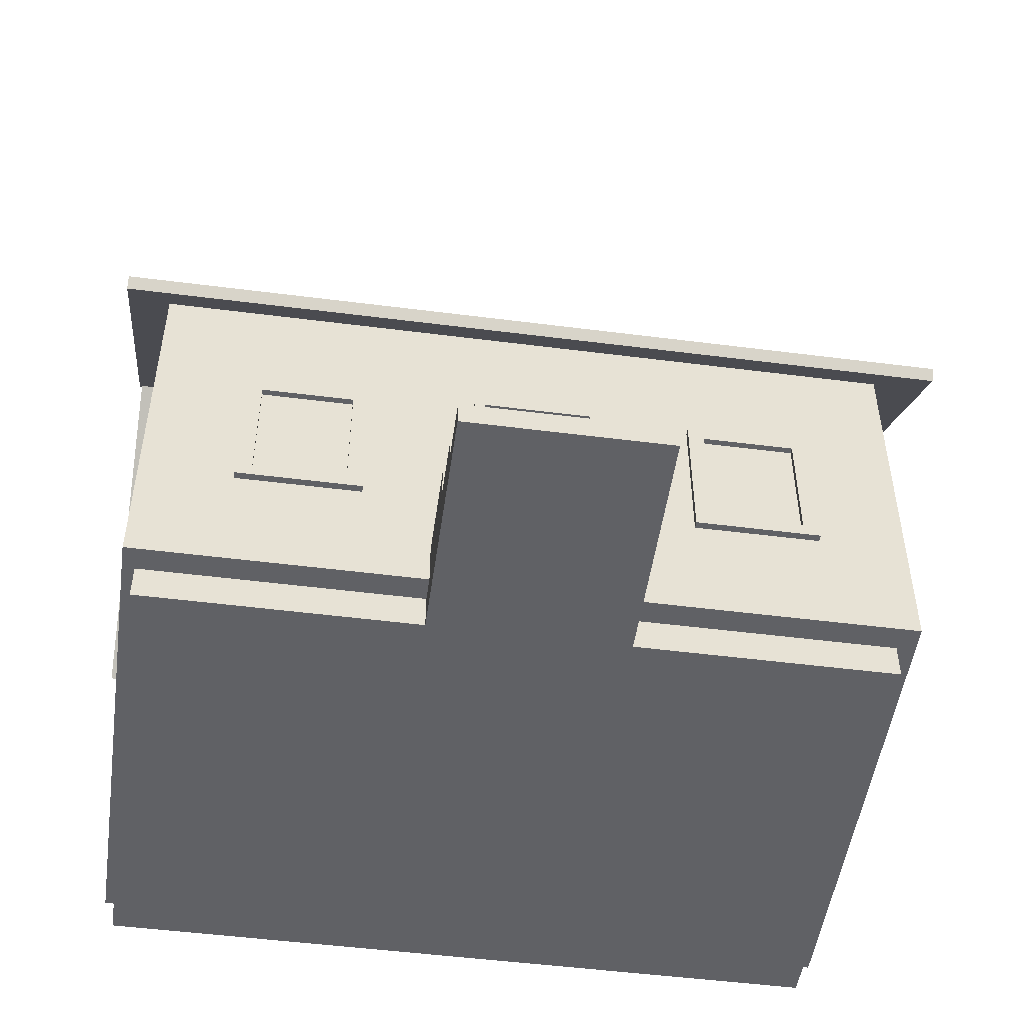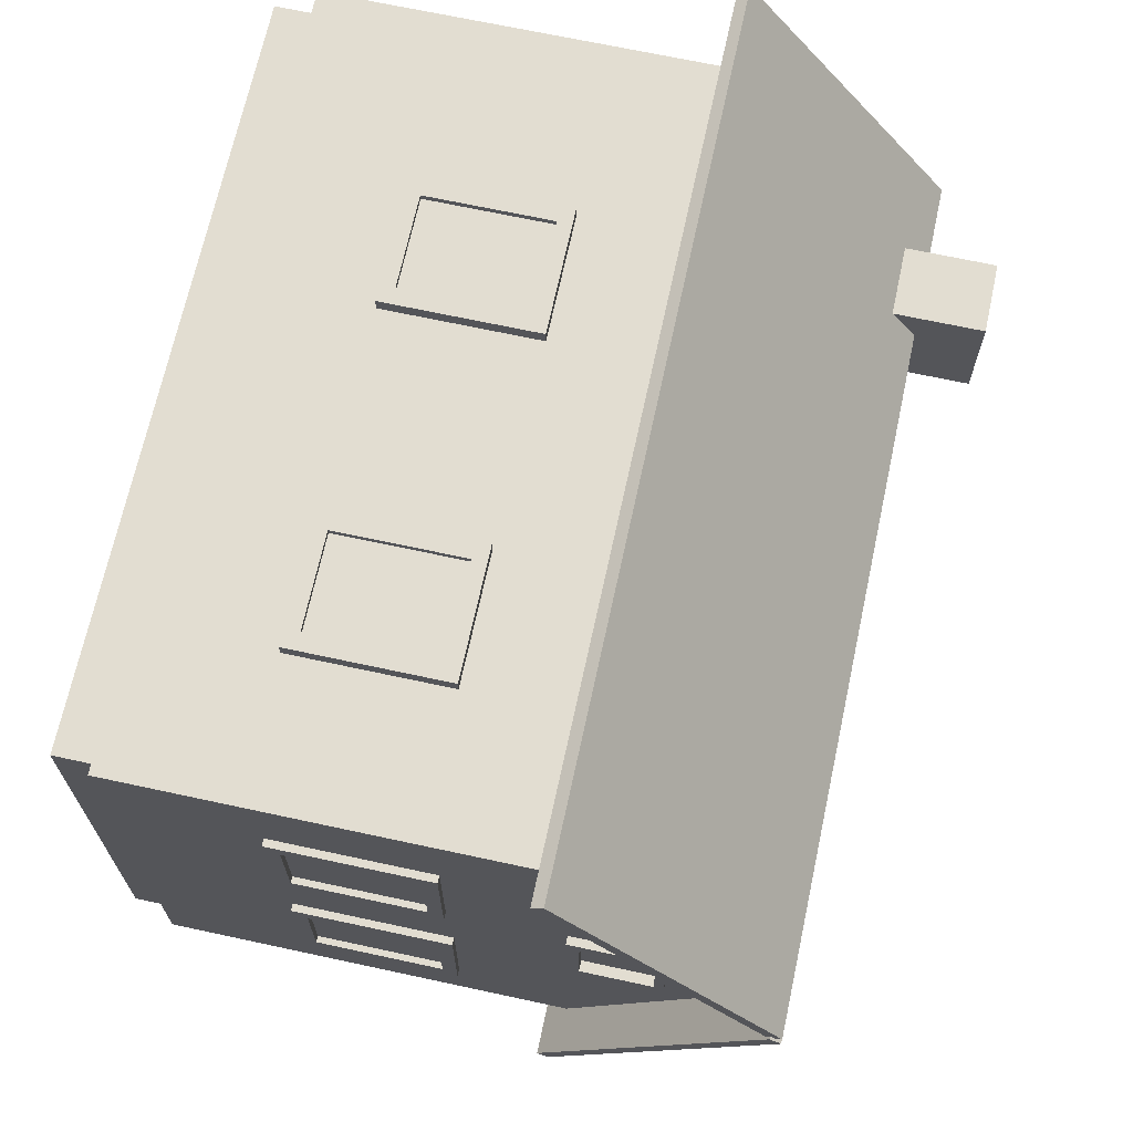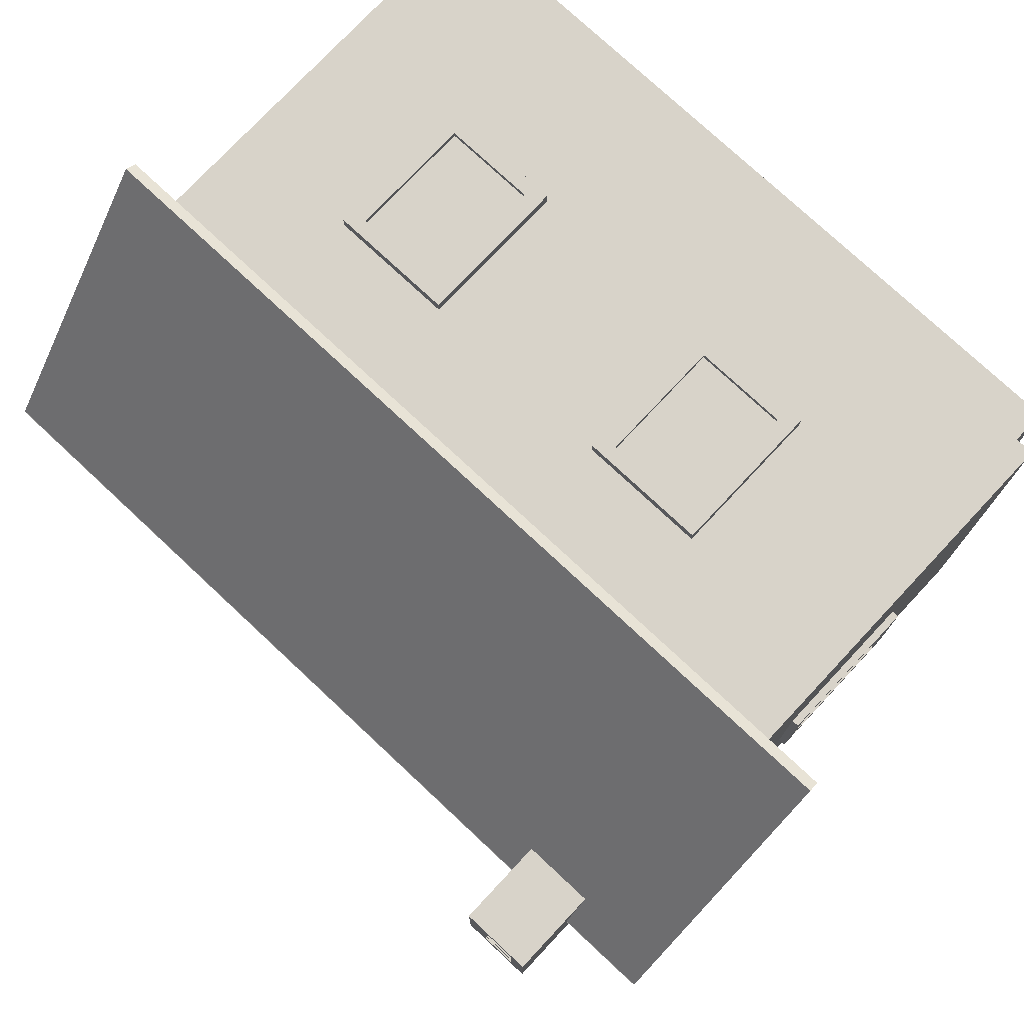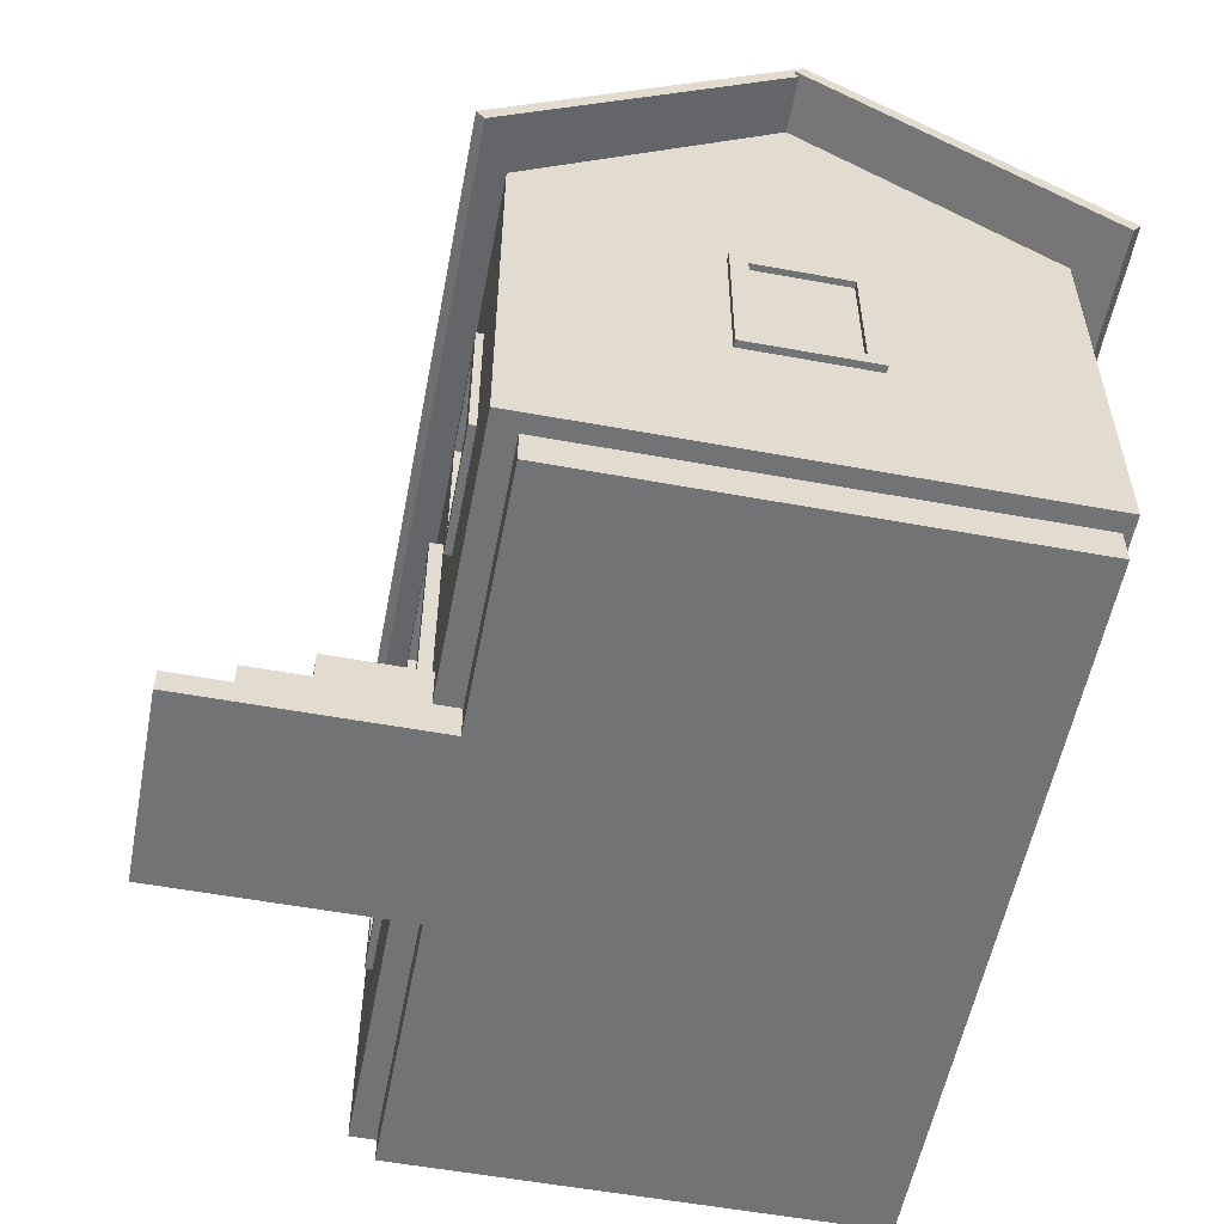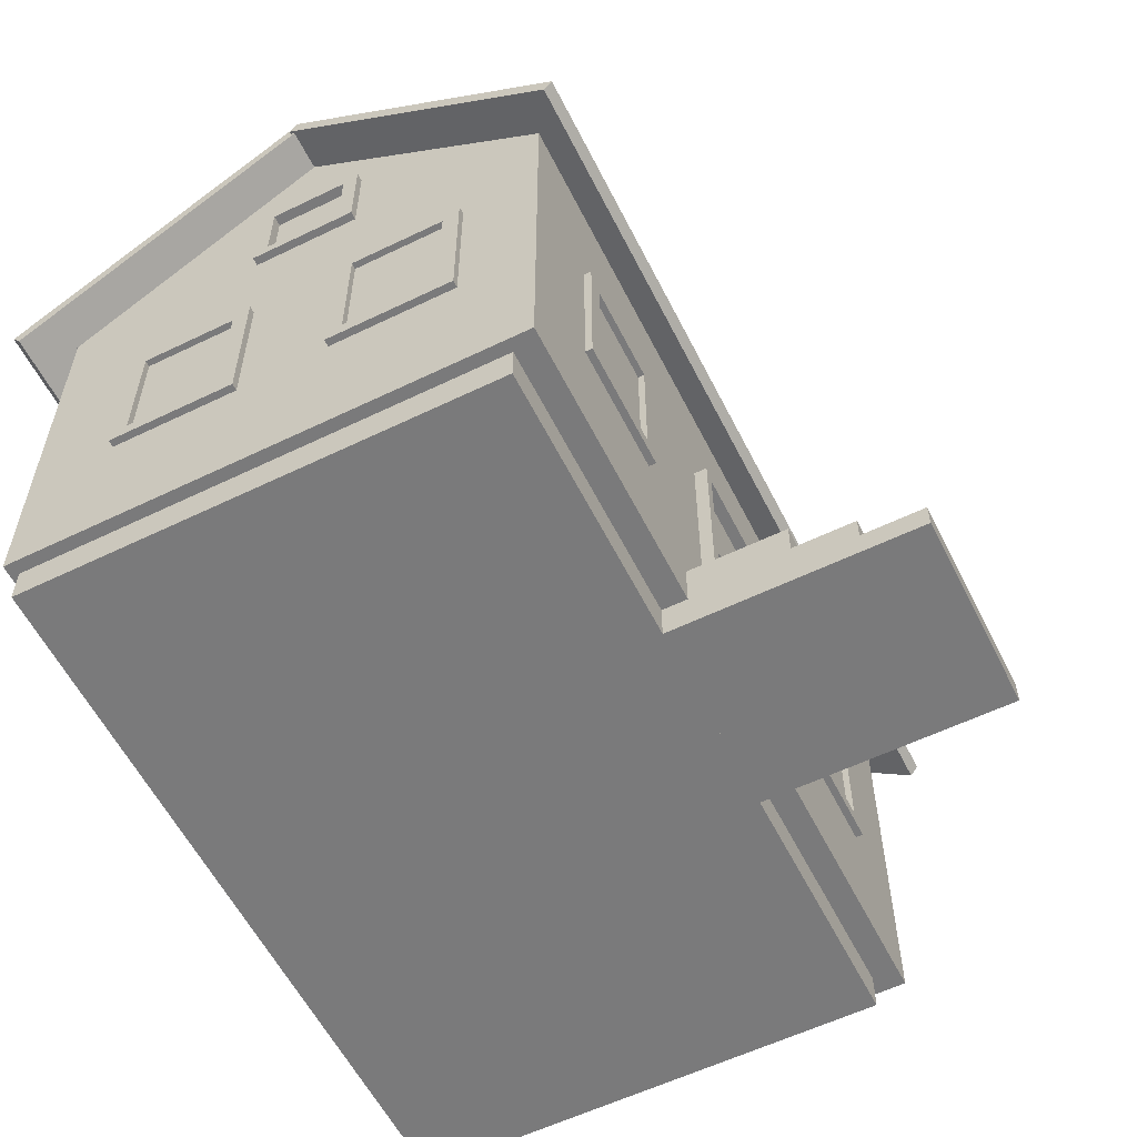
<metadata>
{"format":"obj","ext":"obj","renderer":"f3d","projection":"perspective","resolution":1024,"background":"white","views":[{"elev":-50.4,"azim":172.0,"up":"+Y"},{"elev":68.6,"azim":102.2,"up":"+Z"},{"elev":76.0,"azim":-136.9,"up":"+Z"},{"elev":-55.7,"azim":-100.9,"up":"+Y"},{"elev":-58.1,"azim":116.6,"up":"+Y"}]}
</metadata>
<code>
g talo_punainen-SKP-Default_Material
v 0.229 0.1506 3.245
v 0.229 0.486 7.516
v 0.229 0.1506 7.516
v 0.229 0.486 3.245
v 0.05836 0.486 7.592
v 0.05836 1.905 5.898
v 0.05836 4.156 7.592
v 0.05836 0.486 3.018
v 0.05836 1.905 4.754
v 0.05836 3.282 4.754
v 0.05836 5.856 5.336
v 0.05836 4.156 7.655
v 0.05836 3.282 5.898
v 0.05836 4.156 3.018
v 2.843 2.987 3.018
v 2.009 1.574 3.018
v 2.843 0.895 3.018
v 2.009 2.95 3.018
v 0.8649 2.95 3.018
v 7.014 0.486 3.018
v 4.039 0.895 3.018
v 6.167 1.571 3.018
v 7.014 4.156 3.018
v 6.167 2.947 3.018
v 5.023 2.947 3.018
v 4.039 2.987 3.018
v 0.8649 1.574 3.018
v 5.023 1.571 3.018
v 7.014 5.856 5.336
v 7.014 4.156 7.655
v 7.384 5.845 5.304
v -0.4752 3.923 7.923
v -0.4752 5.845 5.304
v 7.384 3.923 7.923
v -0.4752 5.945 5.377
v -0.4752 4.023 7.997
v 7.384 5.945 5.377
v 7.384 4.023 7.997
v -0.4519 3.924 2.77
v 7.408 4.024 2.696
v 7.408 3.924 2.77
v -0.4519 4.024 2.696
v -0.4519 5.945 5.316
v -0.4519 5.845 5.389
v 7.408 5.845 5.389
v 7.408 5.945 5.316
v 7.086 4.938 5.758
v 7.086 4.851 5.623
v 7.086 4.118 5.758
v 7.086 4.938 4.786
v 7.086 4.851 4.923
v 7.086 4.227 4.923
v 7.086 4.227 5.623
v 7.086 4.118 4.786
v 7.014 4.118 4.786
v 7.014 4.118 5.758
v 7.014 4.938 5.758
v 7.014 4.938 4.786
v 6.994 4.227 5.623
v 6.994 4.851 5.623
v 6.994 4.851 4.923
v 6.994 4.227 4.923
v 7.078 3.122 5.675
v 7.014 3.122 6.819
v 7.014 3.122 5.675
v 7.078 3.122 6.819
v 7.014 1.746 5.675
v 7.078 1.746 5.675
v 7.078 2.995 6.67
v 7.022 2.995 5.826
v 7.022 2.995 6.67
v 7.078 2.995 5.826
v 7.078 1.875 5.826
v 7.022 1.875 5.826
v 7.078 1.78 4.847
v 7.014 1.78 3.703
v 7.014 1.78 4.847
v 7.078 1.78 3.703
v 7.078 3.157 4.847
v 7.078 3.03 4.698
v 7.078 3.157 3.703
v 7.078 3.03 3.854
v 7.078 1.91 3.854
v 7.078 1.91 4.698
v 7.022 3.03 3.854
v 7.022 3.03 4.698
v 7.022 1.91 3.854
v 7.022 1.91 4.698
v 7.014 3.157 4.847
v 7.014 3.157 3.703
v 4.637 1.639 7.719
v 4.637 3.015 7.592
v 4.637 3.015 7.719
v 4.637 1.639 7.592
v 4.786 2.888 7.663
v 4.786 1.768 7.719
v 4.786 2.888 7.719
v 4.786 1.768 7.663
v 5.782 3.015 7.592
v 5.782 1.639 7.719
v 5.782 3.015 7.719
v 5.782 1.639 7.592
v 1.672 1.658 7.719
v 1.672 3.035 7.592
v 1.672 3.035 7.719
v 1.672 1.658 7.592
v 2.816 3.035 7.592
v 2.816 3.035 7.719
v 2.816 1.658 7.719
v 2.816 1.658 7.592
v 1.821 1.788 7.719
v 1.821 2.908 7.719
v 2.665 2.908 7.719
v 2.665 1.788 7.719
v 1.821 2.908 7.663
v 2.665 2.908 7.663
v 2.665 1.788 7.663
v 1.821 1.788 7.663
v 6.167 1.571 2.954
v 6.167 2.947 2.954
v 5.023 2.947 2.954
v 5.023 1.571 2.954
v 6.018 1.7 2.954
v 6.018 2.82 2.954
v 5.174 2.82 2.954
v 5.174 1.7 2.954
v 6.018 2.82 3.01
v 5.174 2.82 3.01
v 5.174 1.7 3.01
v 6.018 1.7 3.01
v 2.009 1.574 2.954
v 2.009 2.95 2.954
v 0.8649 2.95 2.954
v 0.8649 1.574 2.954
v 1.86 1.703 2.954
v 1.86 2.823 2.954
v 1.016 2.823 2.954
v 1.016 1.703 2.954
v 1.86 2.823 3.01
v 1.016 2.823 3.01
v 1.016 1.703 3.01
v 1.86 1.703 3.01
v -0.005648 1.905 5.898
v -0.005648 2.035 5.747
v -0.005648 3.282 5.898
v -0.005648 1.905 4.754
v -0.005648 2.035 4.903
v -0.005648 3.155 4.903
v -0.005648 3.155 5.747
v -0.005648 3.282 4.754
v 0.05036 3.155 5.747
v 0.05036 3.155 4.903
v 0.05036 2.035 5.747
v 0.05036 2.035 4.903
v 4.039 0.895 2.902
v 3.951 0.9841 2.902
v 2.843 0.895 2.902
v 4.039 2.987 2.902
v 3.951 2.9 2.902
v 2.955 2.9 2.902
v 2.955 0.9841 2.902
v 2.843 2.987 2.902
v 3.951 0.9841 3.018
v 3.761 2.101 3.018
v 2.955 0.9841 3.018
v 3.951 2.9 3.018
v 3.761 2.769 3.018
v 3.169 2.769 3.018
v 3.169 2.101 3.018
v 2.955 2.9 3.018
v 6.903 0.486 3.245
v 4.392 0.1506 3.245
v 6.903 0.1506 3.245
v 2.594 0.1506 3.245
v 4.392 0.8867 3.245
v 2.594 0.8867 3.245
v 1.008 5.263 4.633
v 0.3515 5.263 5.694
v 0.3515 5.263 4.633
v 1.008 5.263 5.694
v 0.8127 5.751 5.143
v 0.4886 5.751 4.819
v 0.4886 5.751 5.143
v 0.8127 5.751 4.819
v 3.761 2.101 2.978
v 3.699 2.145 2.978
v 3.169 2.101 2.978
v 3.761 2.769 2.978
v 3.699 2.721 2.978
v 3.211 2.721 2.978
v 3.211 2.145 2.978
v 3.169 2.769 2.978
v 7.014 4.156 7.592
v 7.014 0.486 7.592
v 7.014 1.746 6.819
v 6.903 0.1506 7.516
v 6.903 0.486 7.516
v 6.903 0.486 7.592
v 0.229 0.486 7.592
v 5.63 1.768 7.719
v 5.63 2.888 7.663
v 5.63 2.888 7.719
v 5.63 1.768 7.663
v 7.078 1.746 6.819
v 7.078 1.875 6.67
v 7.022 1.875 6.67
f 1 2 3
f 2 1 4
f 5 6 7
f 6 5 8
f 6 8 9
f 9 8 10
f 7 11 12
f 11 7 13
f 13 7 6
f 11 13 10
f 11 10 14
f 14 10 8
f 15 16 17
f 16 15 18
f 18 15 19
f 20 21 8
f 21 20 22
f 22 20 23
f 22 23 24
f 24 23 25
f 25 23 26
f 26 23 15
f 8 27 14
f 27 8 17
f 17 8 21
f 27 17 16
f 14 27 19
f 14 19 15
f 14 15 23
f 21 28 26
f 28 21 22
f 26 28 25
f 23 11 14
f 11 23 29
f 29 12 11
f 12 29 30
f 31 32 33
f 32 31 34
f 35 32 36
f 32 35 33
f 34 37 38
f 37 34 31
f 38 32 34
f 32 38 36
f 39 40 41
f 40 39 42
f 43 39 44
f 39 43 42
f 39 45 44
f 45 39 41
f 41 46 45
f 46 41 40
f 47 48 49
f 48 47 50
f 48 50 51
f 51 50 52
f 49 53 54
f 53 49 48
f 54 53 52
f 54 52 50
f 49 55 56
f 55 49 54
f 57 49 56
f 49 57 47
f 50 57 58
f 57 50 47
f 50 55 54
f 55 50 58
f 48 59 53
f 59 48 60
f 48 61 60
f 61 48 51
f 61 52 62
f 52 61 51
f 52 59 62
f 59 52 53
f 63 64 65
f 64 63 66
f 63 67 68
f 67 63 65
f 69 70 71
f 70 69 72
f 70 73 74
f 73 70 72
f 75 76 77
f 76 75 78
f 79 80 75
f 80 79 81
f 80 81 82
f 82 81 83
f 75 84 78
f 84 75 80
f 78 84 83
f 78 83 81
f 80 85 86
f 85 80 82
f 85 83 87
f 83 85 82
f 83 88 87
f 88 83 84
f 80 88 84
f 88 80 86
f 89 75 77
f 75 89 79
f 81 89 90
f 89 81 79
f 81 76 78
f 76 81 90
f 91 92 93
f 92 91 94
f 95 96 97
f 96 95 98
f 99 100 101
f 100 99 102
f 103 104 105
f 104 103 106
f 107 105 104
f 105 107 108
f 107 109 108
f 109 107 110
f 109 106 103
f 106 109 110
f 103 111 109
f 111 103 105
f 111 105 112
f 112 105 113
f 109 114 108
f 114 109 111
f 108 114 113
f 108 113 105
f 113 115 112
f 115 113 116
f 117 113 114
f 113 117 116
f 117 111 118
f 111 117 114
f 115 111 112
f 111 115 118
f 24 119 22
f 119 24 120
f 120 25 121
f 25 120 24
f 122 25 28
f 25 122 121
f 22 122 28
f 122 22 119
f 119 123 122
f 123 119 120
f 123 120 124
f 124 120 125
f 122 126 121
f 126 122 123
f 121 126 125
f 121 125 120
f 127 125 128
f 125 127 124
f 128 126 129
f 126 128 125
f 123 129 126
f 129 123 130
f 123 127 130
f 127 123 124
f 18 131 16
f 131 18 132
f 132 19 133
f 19 132 18
f 134 19 27
f 19 134 133
f 16 134 27
f 134 16 131
f 131 135 134
f 135 131 132
f 135 132 136
f 136 132 137
f 134 138 133
f 138 134 135
f 133 138 137
f 133 137 132
f 139 137 140
f 137 139 136
f 140 138 141
f 138 140 137
f 135 141 138
f 141 135 142
f 135 139 142
f 139 135 136
f 143 144 145
f 144 143 146
f 144 146 147
f 147 146 148
f 145 149 150
f 149 145 144
f 150 149 148
f 150 148 146
f 151 148 149
f 148 151 152
f 10 146 9
f 146 10 150
f 10 145 150
f 145 10 13
f 6 146 143
f 146 6 9
f 151 144 153
f 144 151 149
f 154 144 147
f 144 154 153
f 148 154 147
f 154 148 152
f 145 6 143
f 6 145 13
f 155 156 157
f 156 155 158
f 156 158 159
f 159 158 160
f 157 161 162
f 161 157 156
f 162 161 160
f 162 160 158
f 158 21 26
f 21 158 155
f 158 15 162
f 15 158 26
f 157 15 17
f 15 157 162
f 21 157 17
f 157 21 155
f 163 164 165
f 164 163 166
f 164 166 167
f 167 166 168
f 165 169 170
f 169 165 164
f 170 169 168
f 170 168 166
f 166 160 170
f 160 166 159
f 160 165 170
f 165 160 161
f 156 165 161
f 165 156 163
f 156 166 163
f 166 156 159
f 171 172 173
f 172 171 174
f 174 171 1
f 1 171 4
f 175 174 172
f 174 175 176
f 177 178 179
f 178 177 180
f 181 182 183
f 182 181 184
f 185 186 187
f 186 185 188
f 186 188 189
f 189 188 190
f 187 191 192
f 191 187 186
f 192 191 190
f 192 190 188
f 187 168 169
f 168 187 192
f 164 187 169
f 187 164 185
f 188 164 167
f 164 188 185
f 188 168 192
f 168 188 167
f 29 193 30
f 193 29 64
f 193 64 194
f 64 29 57
f 57 29 58
f 58 29 23
f 58 23 55
f 55 23 90
f 90 23 76
f 194 195 20
f 195 194 64
f 20 195 67
f 20 67 77
f 77 67 89
f 20 77 76
f 20 76 23
f 64 56 65
f 56 64 57
f 65 56 55
f 65 55 67
f 67 55 89
f 89 55 90
f 2 196 3
f 196 2 197
f 171 196 197
f 196 171 173
f 194 197 198
f 197 194 171
f 199 8 5
f 8 199 4
f 8 4 20
f 4 199 2
f 20 4 171
f 20 171 194
f 200 201 202
f 201 200 203
f 64 204 195
f 204 64 66
f 91 96 100
f 96 91 93
f 96 93 97
f 97 93 202
f 100 200 101
f 200 100 96
f 101 200 202
f 101 202 93
f 204 67 195
f 67 204 68
f 66 69 204
f 69 66 63
f 69 63 72
f 72 63 73
f 204 205 68
f 205 204 69
f 68 205 73
f 68 73 63
f 73 206 74
f 206 73 205
f 69 206 205
f 206 69 71
f 99 93 92
f 93 99 101
f 100 94 91
f 94 100 102
f 203 96 98
f 96 203 200
f 202 95 97
f 95 202 201
f 196 1 3
f 1 196 174
f 174 196 172
f 172 196 173
f 189 191 186
f 191 189 190
f 30 7 12
f 7 30 193
f 94 110 92
f 110 94 106
f 92 110 107
f 92 107 99
f 7 199 5
f 199 7 106
f 199 106 198
f 198 106 194
f 194 106 94
f 106 7 104
f 104 7 107
f 194 102 193
f 102 194 94
f 193 102 99
f 193 99 107
f 193 107 7
f 198 2 199
f 2 198 197
g talo_punainen-SKP-GAF_Country_Mansion
f 38 35 36
f 35 38 37
f 35 31 33
f 31 35 37
f 46 42 43
f 42 46 40
f 46 44 45
f 44 46 43
g talo_punainen-SKP-Glass_Blue_Tint
f 61 59 60
f 59 61 62
f 85 88 86
f 88 85 87
f 115 117 118
f 117 115 116
f 127 129 130
f 129 127 128
f 139 141 142
f 141 139 140
f 154 151 153
f 151 154 152
f 70 206 71
f 206 70 74
f 95 203 98
f 203 95 201
g talo_punainen-SKP-Terrazzo
v 0.3515 6.531 4.633
v 1.008 6.531 4.633
v 1.008 6.531 5.694
v 0.3515 6.531 5.694
v 0.4871 6.531 5.548
v 0.7912 6.531 5.548
v 0.7912 6.531 5.244
v 0.8127 6.531 5.143
v 0.8127 6.531 4.819
v 0.4886 6.531 4.819
v 0.4871 6.531 5.244
v 0.4886 6.531 5.143
f 207 177 179
f 177 207 208
f 177 209 180
f 209 177 208
f 209 178 180
f 178 209 210
f 207 178 210
f 178 207 179
f 210 211 207
f 211 210 209
f 211 209 212
f 212 209 213
f 213 209 214
f 214 209 215
f 207 216 208
f 216 207 217
f 217 207 211
f 216 217 218
f 208 216 215
f 208 215 209
f 213 218 217
f 218 213 214
g talo_punainen-SKP-Material1
v 0.7912 6.011 5.548
v 0.4871 6.011 5.244
v 0.4871 6.011 5.548
v 0.7912 6.011 5.244
f 215 181 214
f 181 215 184
f 215 182 184
f 182 215 216
f 182 218 183
f 218 182 216
f 218 181 183
f 181 218 214
f 219 220 221
f 220 219 222
f 220 211 221
f 211 220 217
f 211 219 221
f 219 211 212
f 213 219 212
f 219 213 222
f 213 220 222
f 220 213 217
g talo_punainen-SKP-Stone_Granite_Midnite
v 4.392 0.1506 1.033
v 2.594 0.1506 1.033
v 2.594 0.8867 2.139
v 4.392 0.8867 2.139
v 4.392 0.5947 2.139
v 4.392 0.3786 1.586
v 4.392 0.3786 1.033
v 4.392 0.5947 1.586
v 2.594 0.3786 1.033
v 2.594 0.5947 2.139
v 2.594 0.3786 1.586
v 2.594 0.5947 1.586
f 223 174 224
f 174 223 172
f 175 225 176
f 225 175 226
f 223 175 172
f 175 223 227
f 227 223 228
f 228 223 229
f 230 227 228
f 226 175 227
f 231 223 224
f 223 231 229
f 225 174 176
f 174 225 232
f 174 232 224
f 224 232 233
f 233 232 234
f 224 233 231
f 228 231 233
f 231 228 229
f 234 228 233
f 228 234 230
f 227 234 232
f 234 227 230
f 225 227 232
f 227 225 226

</code>
